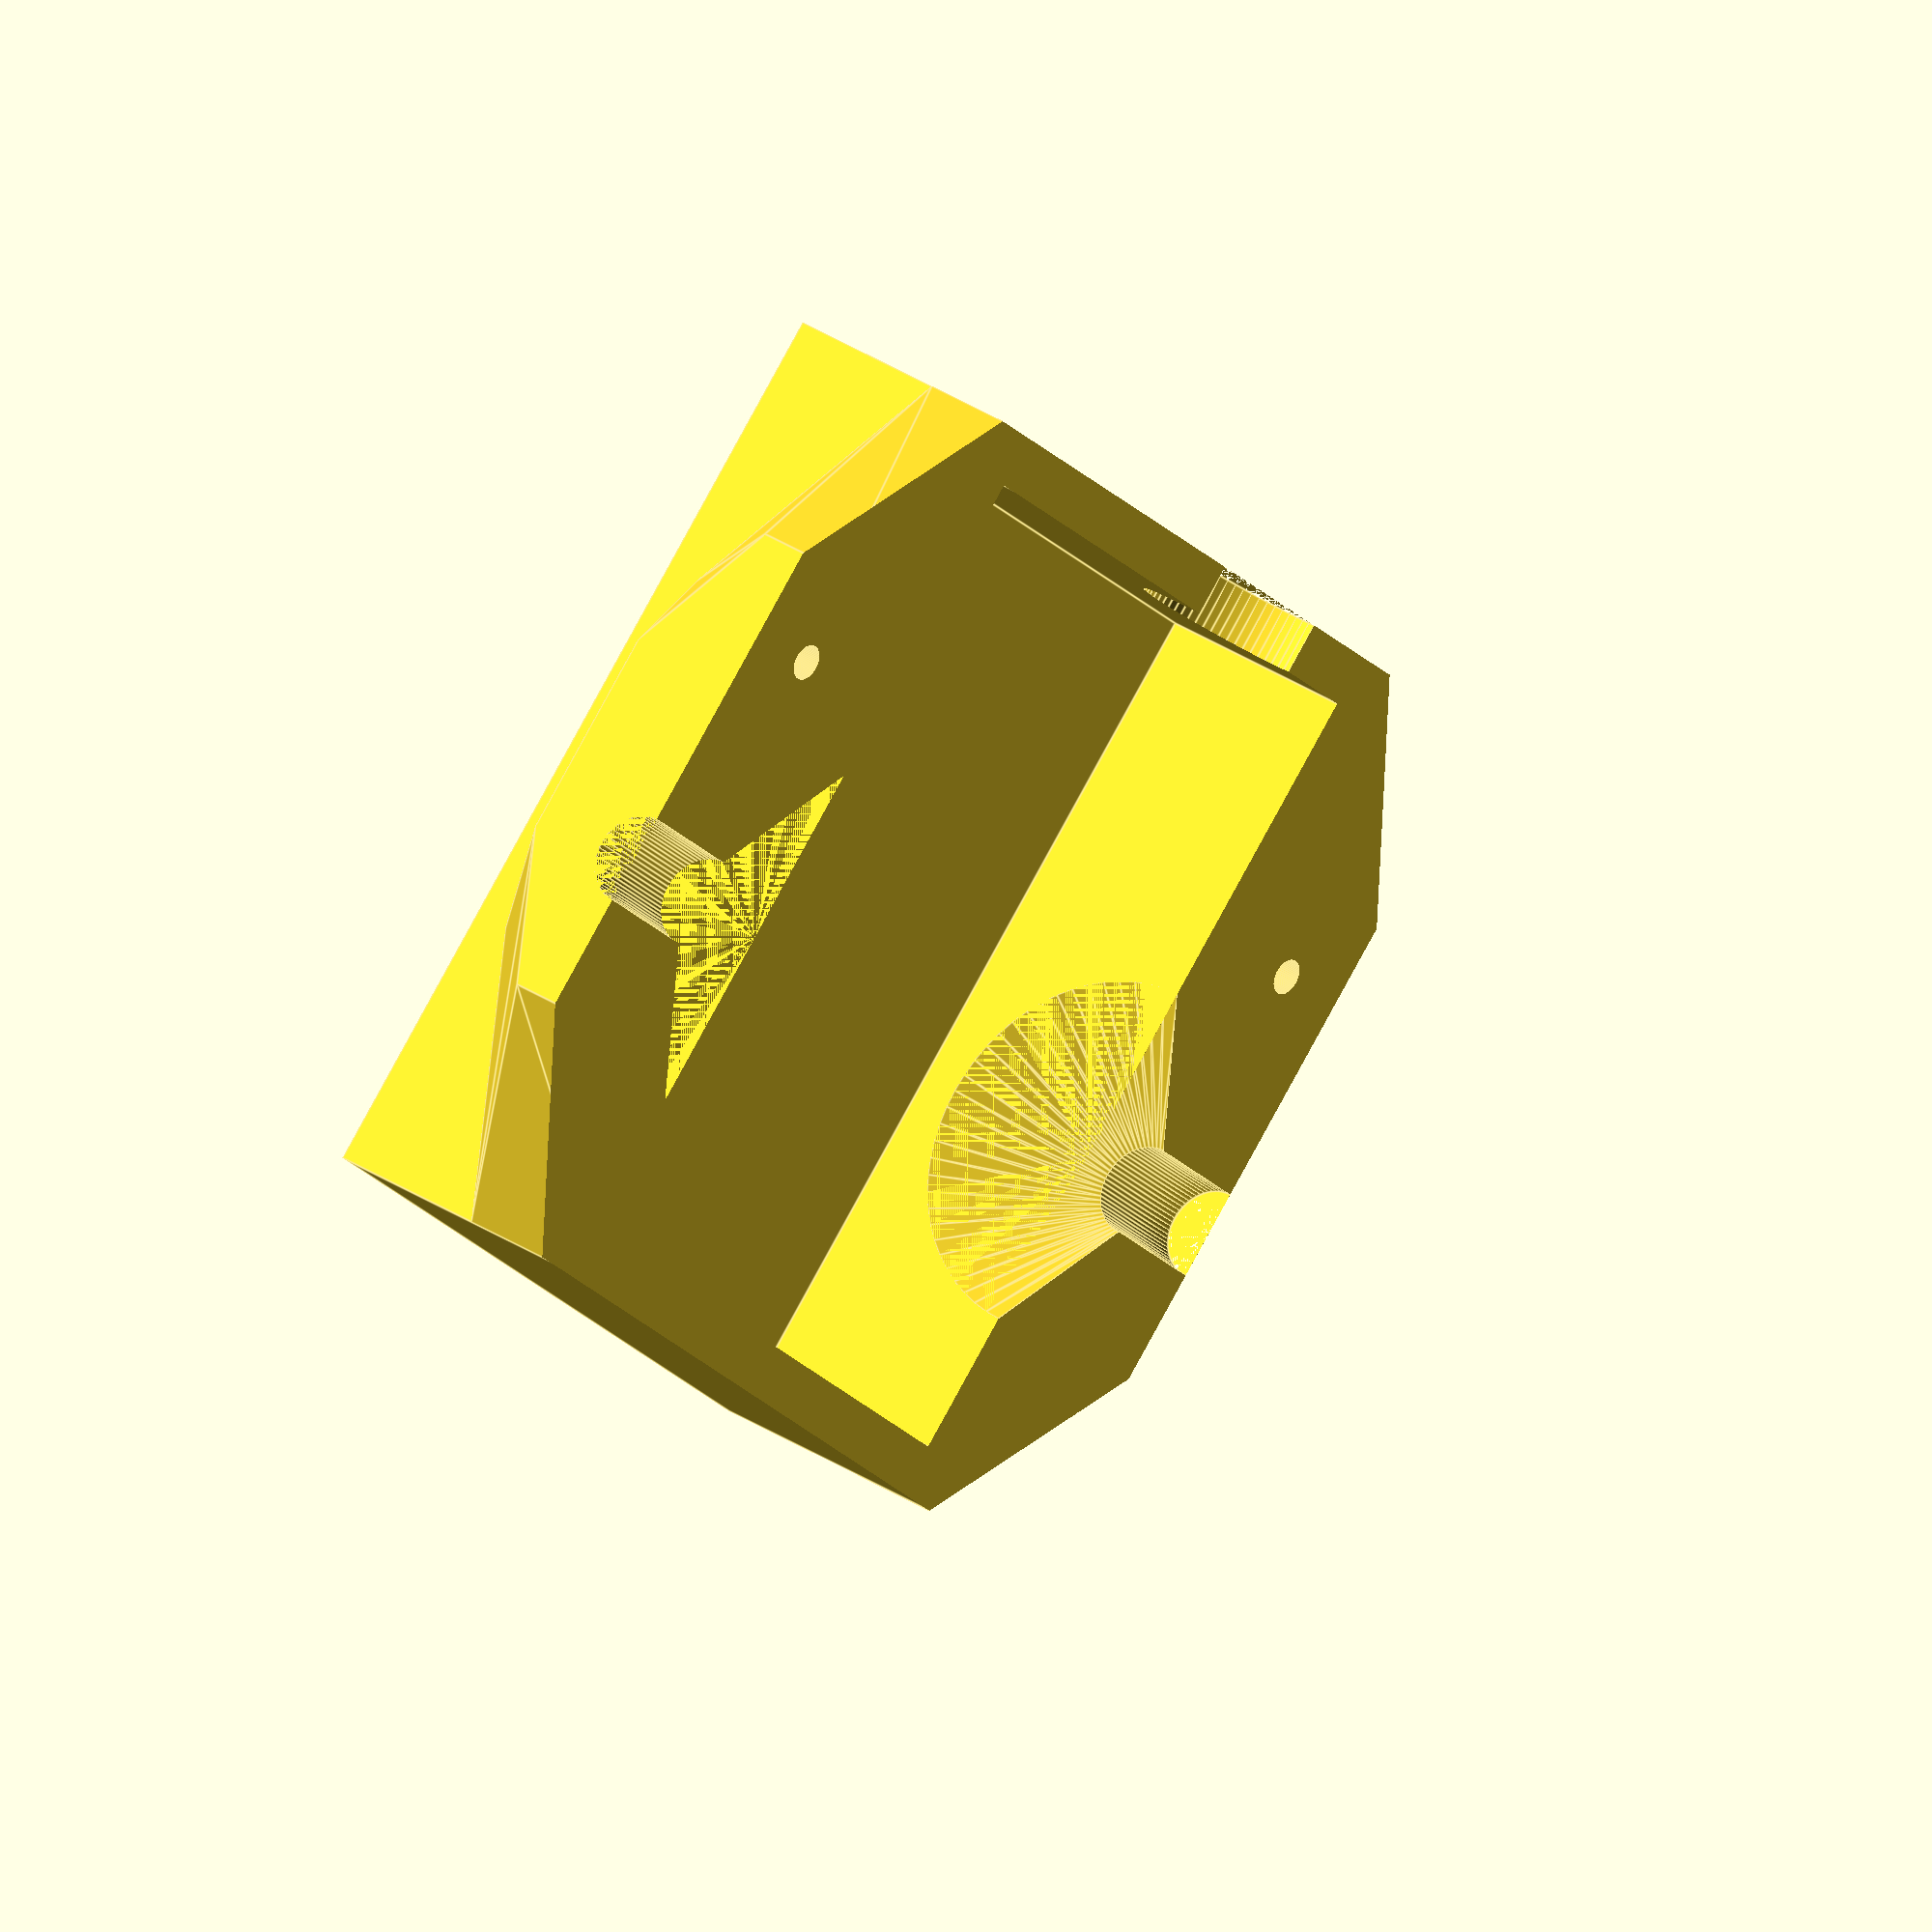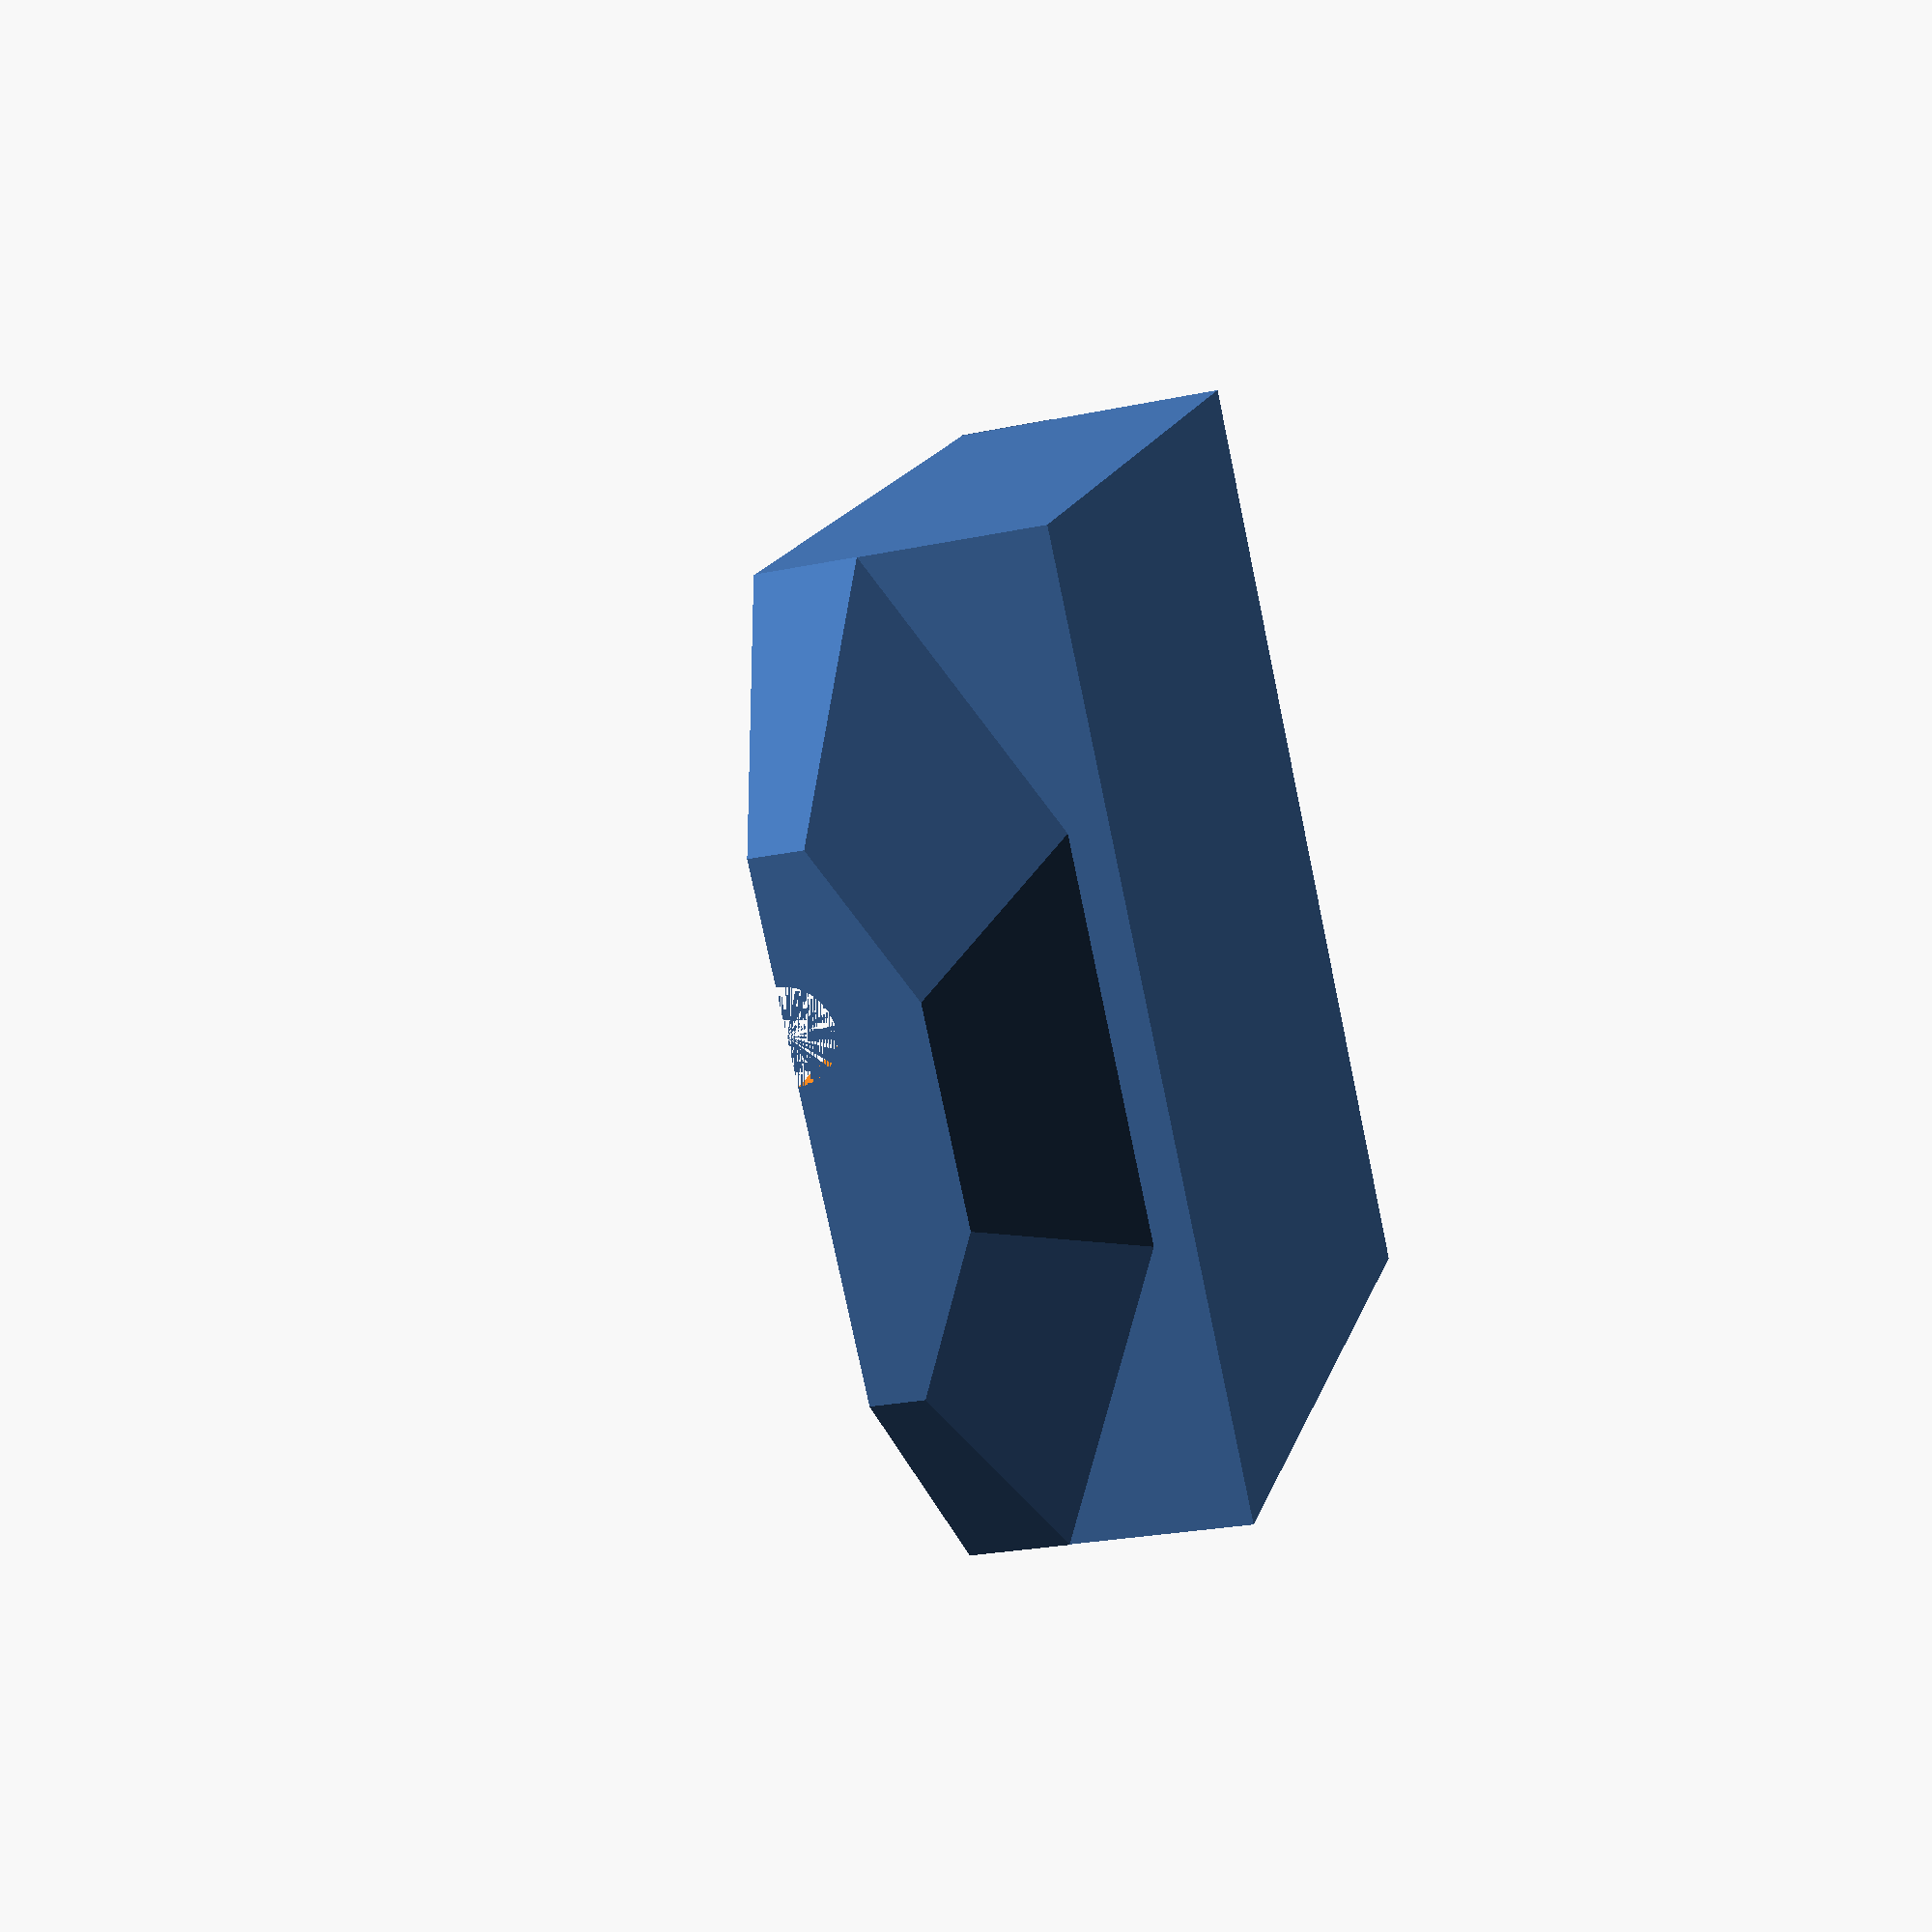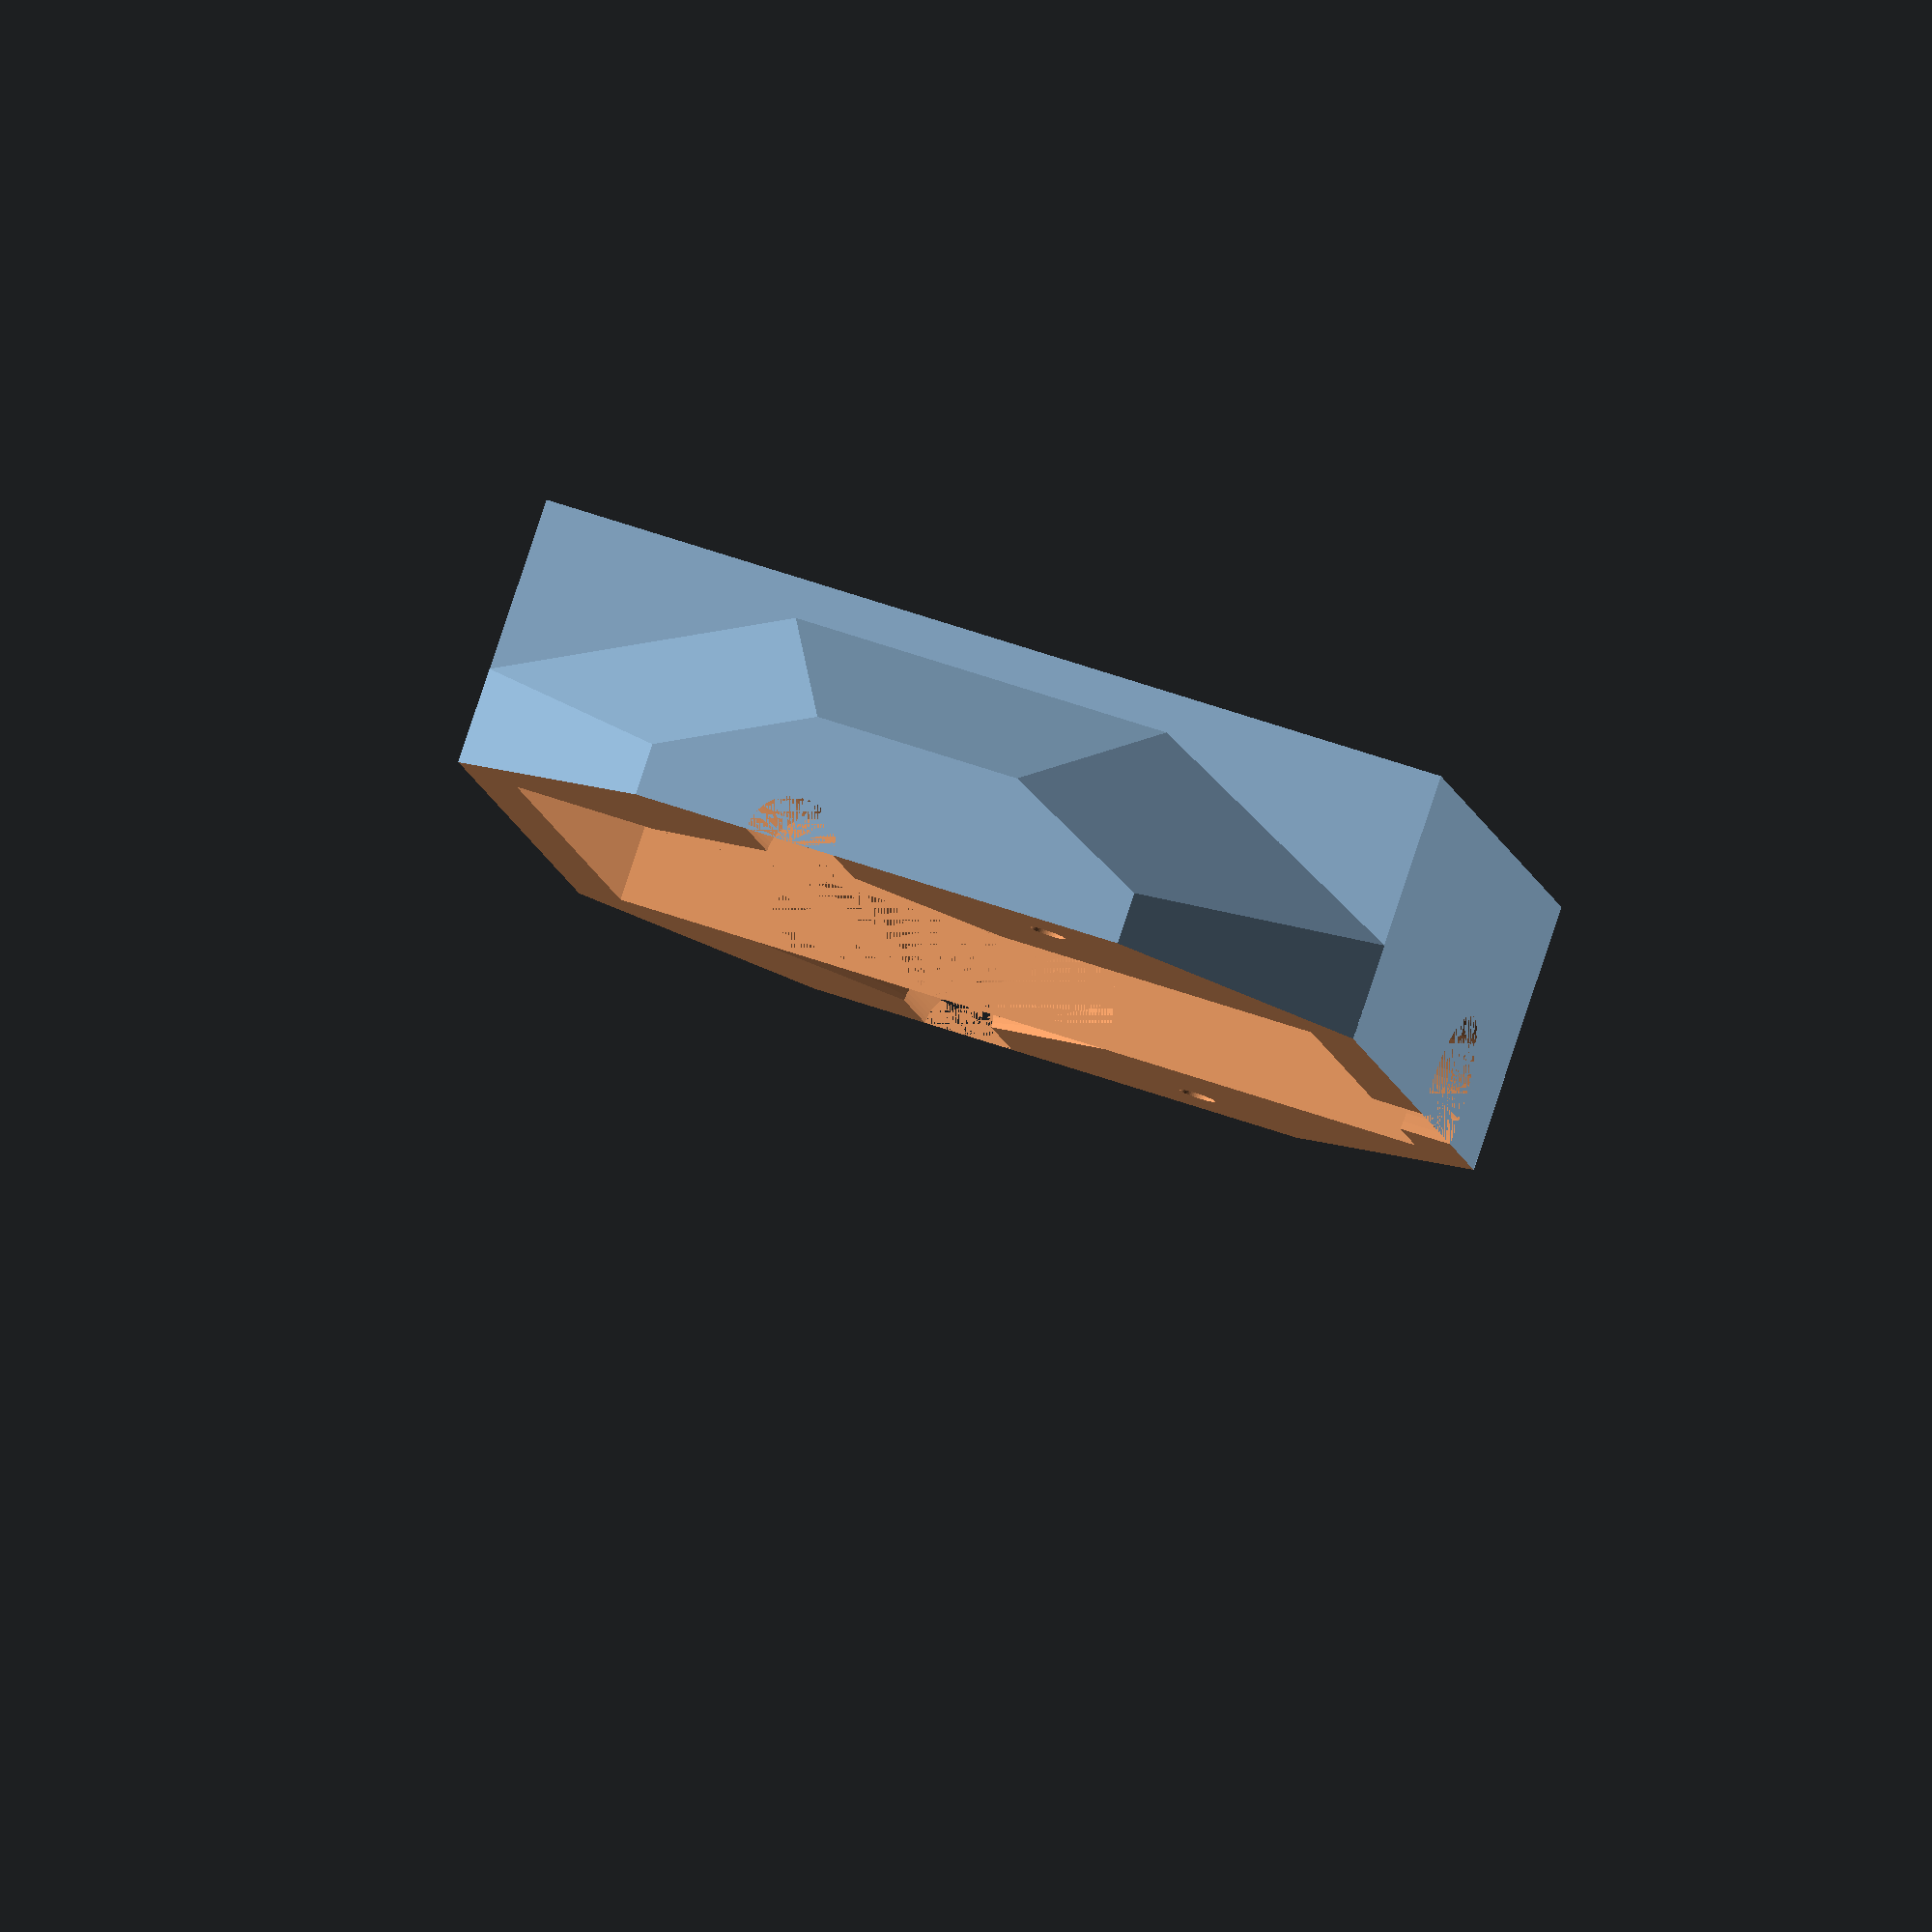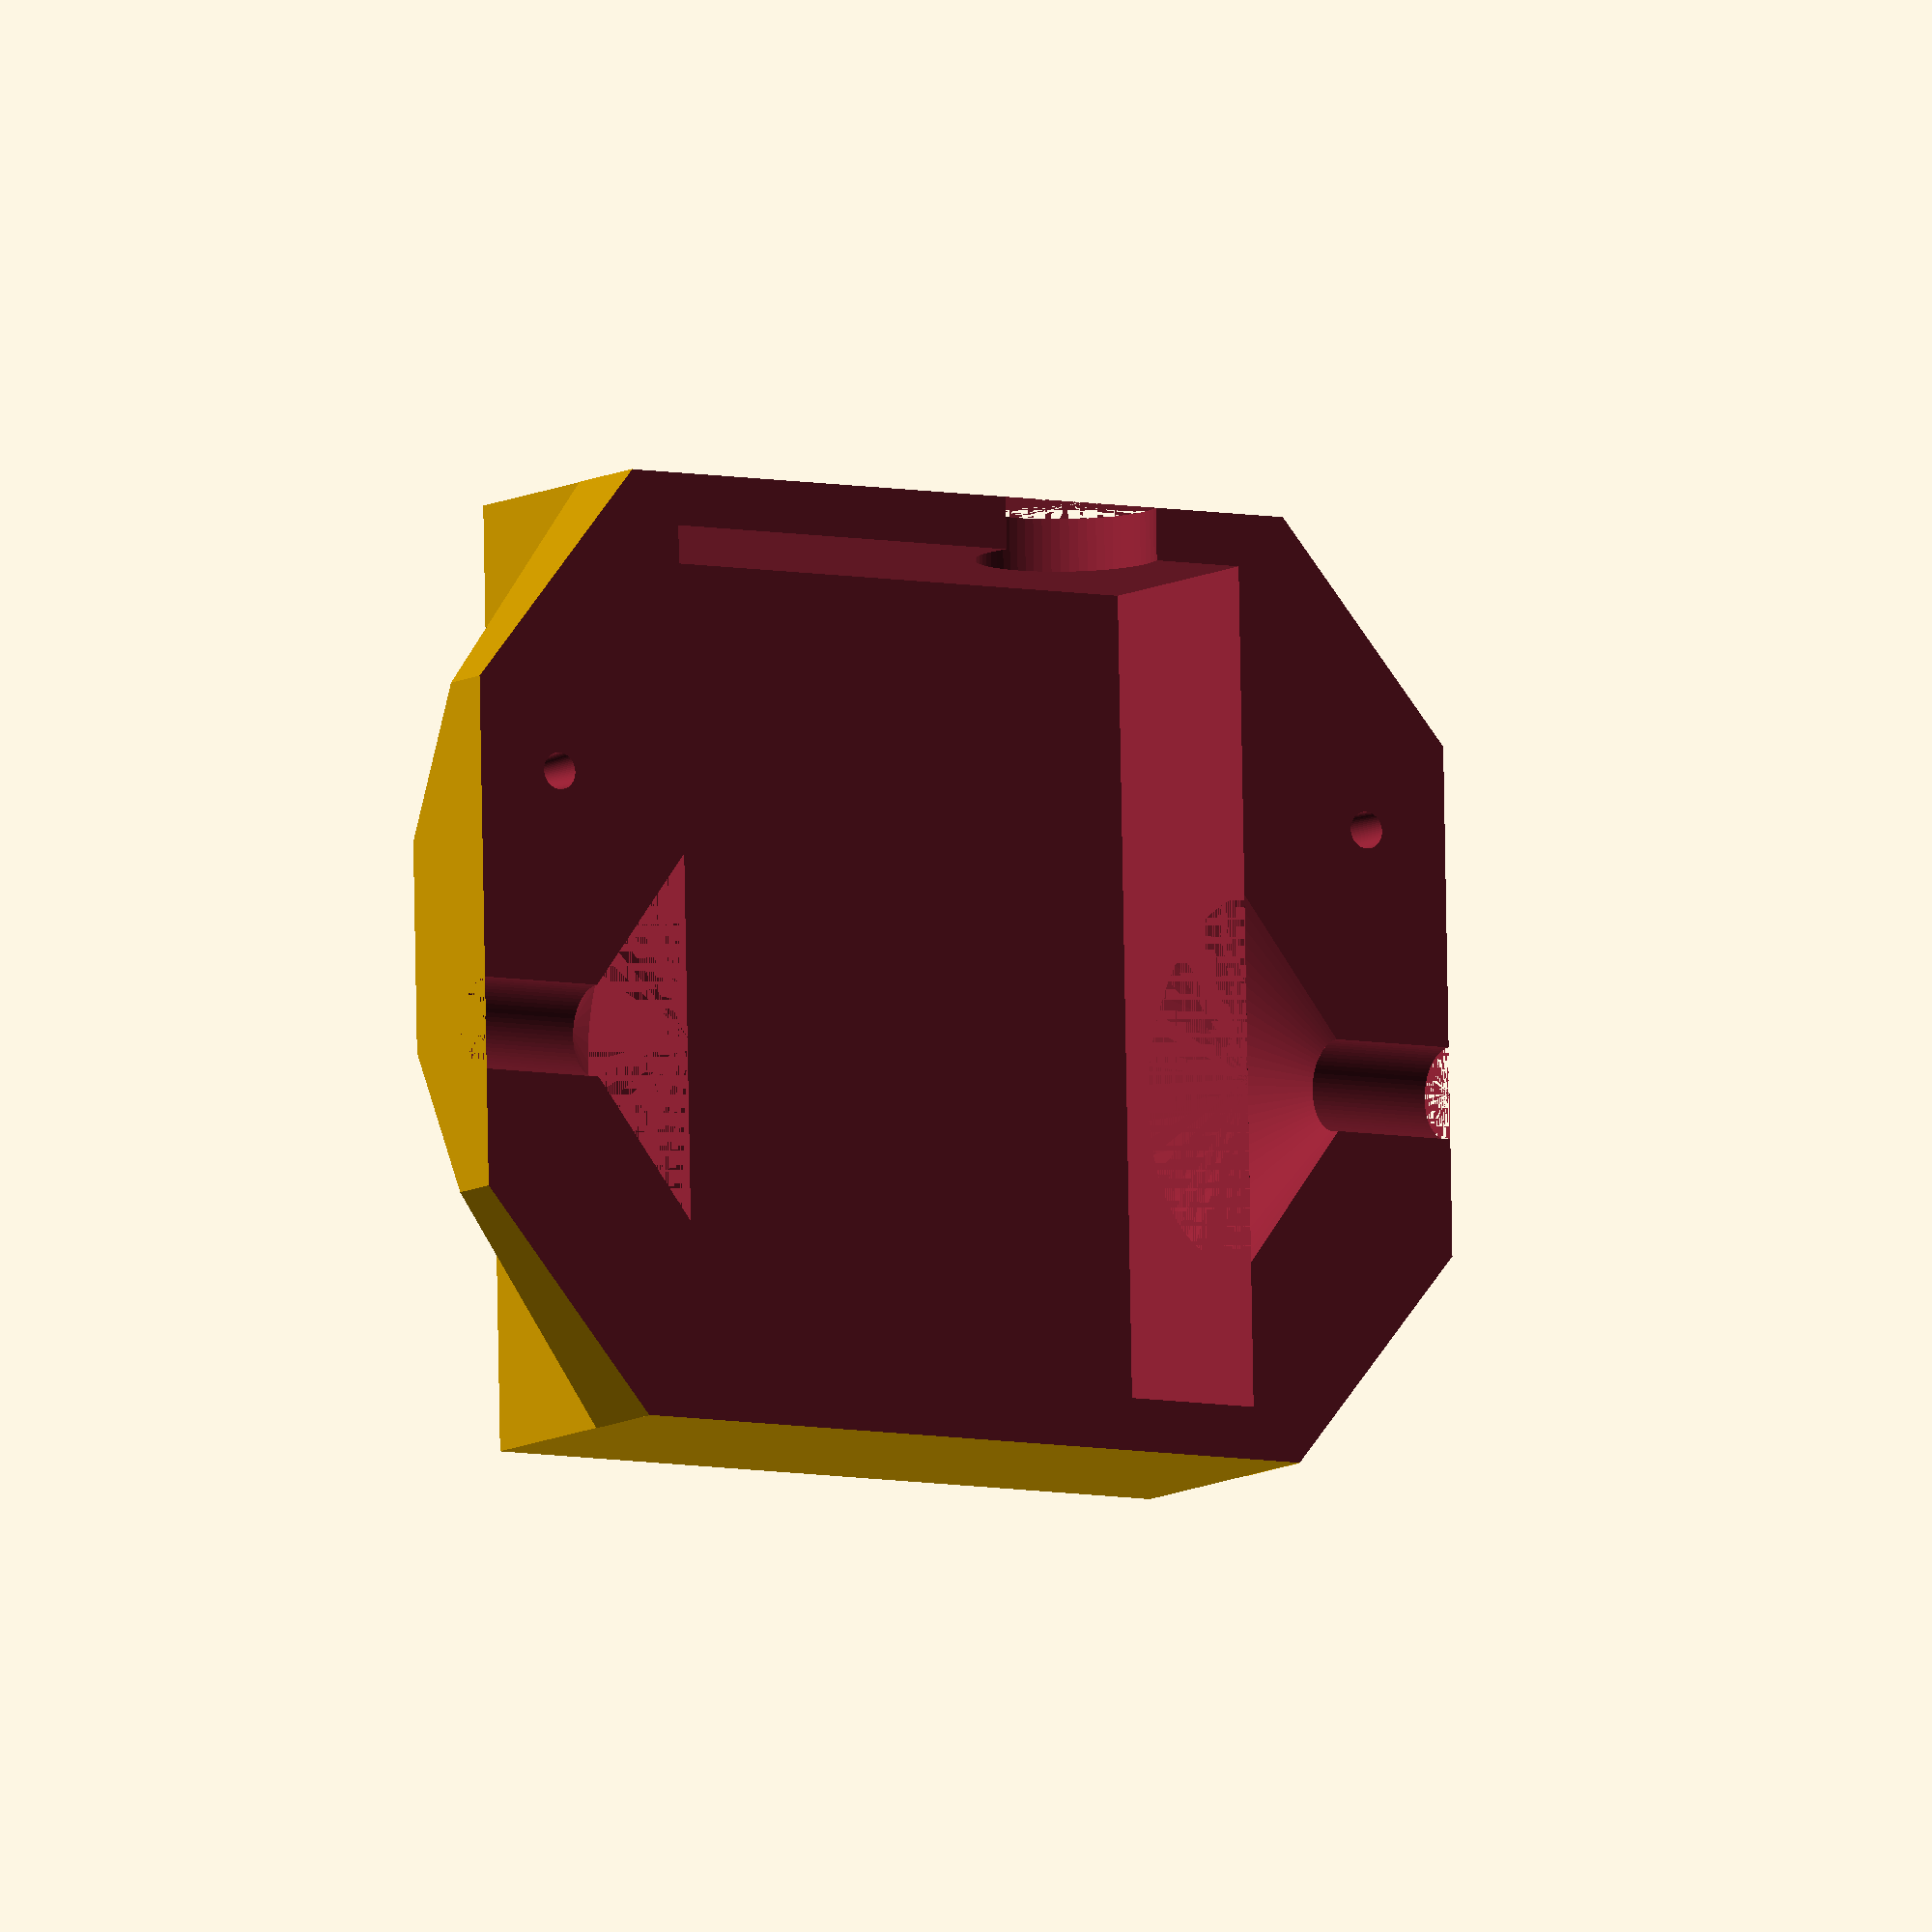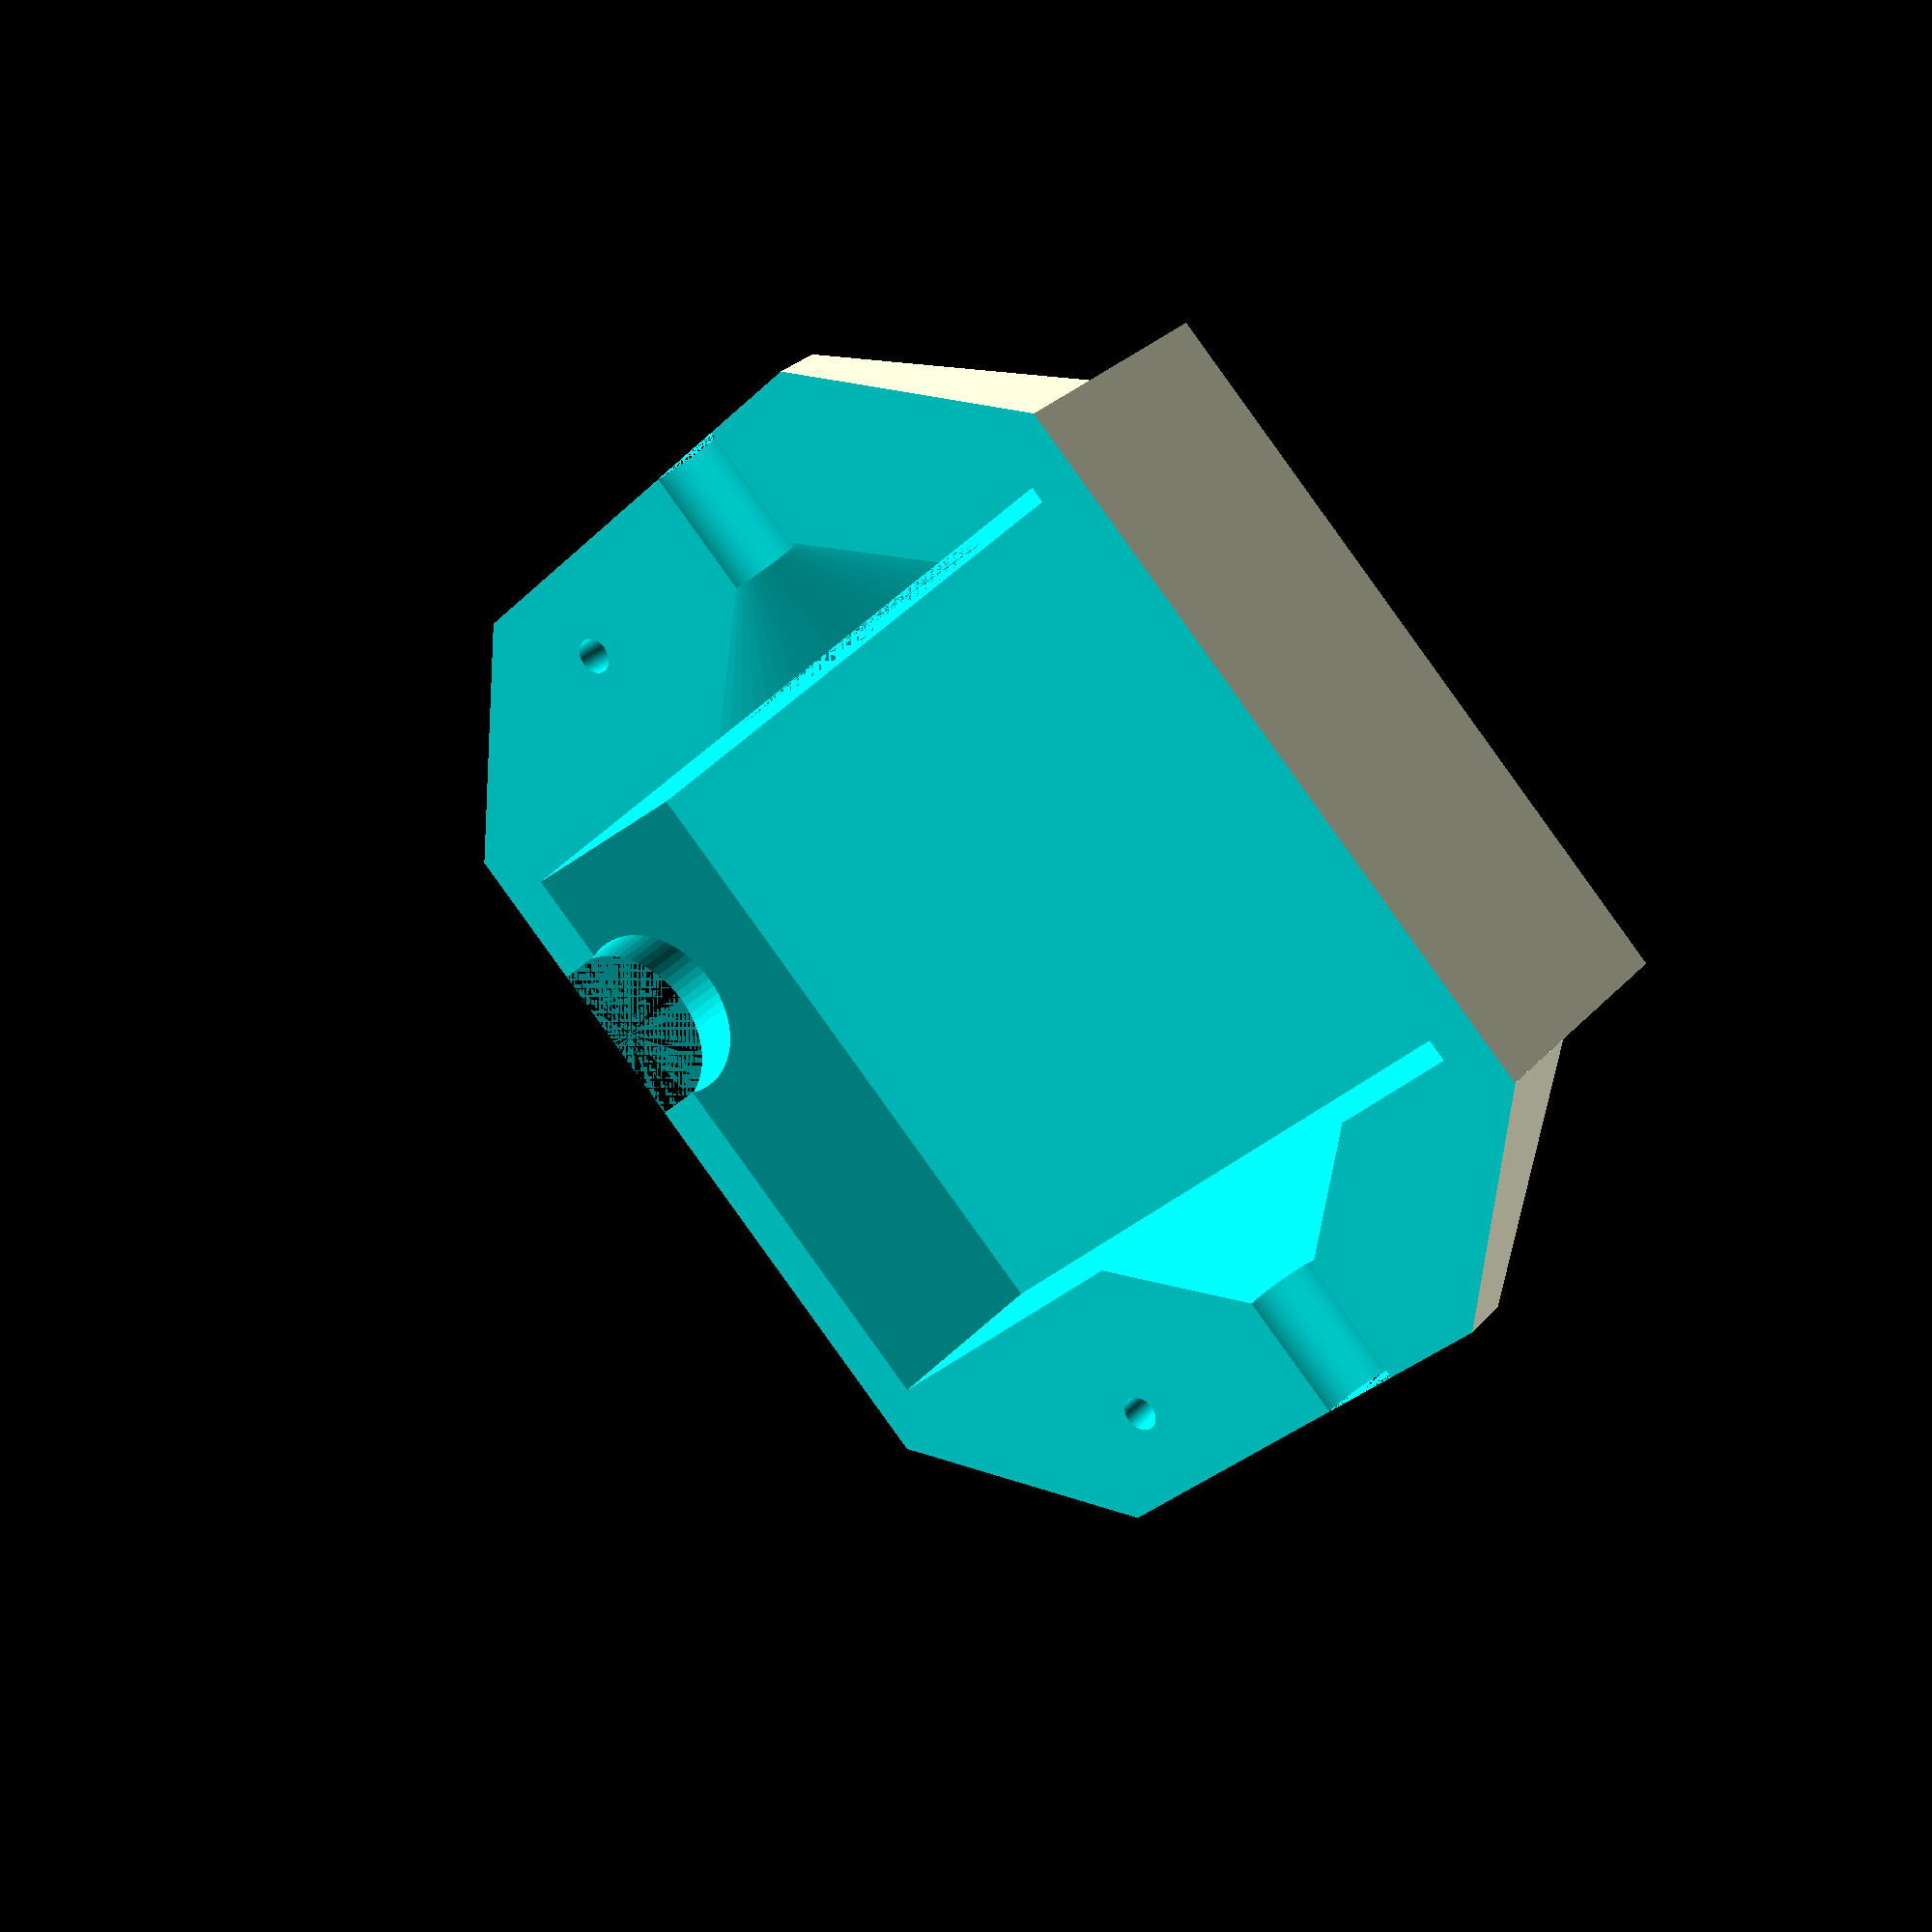
<openscad>


/*
       ________________
 _____|         ___    |
|_____|        | | |   |
      |        | | |   |
      |________|_|_|___|

*/
height = 17;
width = 32;
depth = 25;

pin_h=2.5;

thickness = 2;

twist_d = 7;
twist_y=7;
twist_z=7;
real_twist_z=twist_z+pin_h;

cable_width=3.5;


//getOnlyBottom();
getOnlyTop();




cable_enter_h_accurately=-1.5;//3.3;
cable_enter_h=height+thickness*2+cable_enter_h_accurately;
cable_enter_w=7;
screw_h=12;

module cable_enter_shell(){
    scale([2,1,1]) rotate(22.5,0,0) cylinder(h = 7, d1=cable_enter_h,d2=cable_width*3, $fn=8);
}

module cable_enter_holes(){
    translate([cable_width,0,0]) cylinder(h = cable_enter_w, d=cable_width, $fn=64);
    translate([-cable_width*1.8,screw_h/2,cable_enter_w/2]) rotate([90,0,0]) union(){
        cylinder(h = screw_h, d1=2 ,d2=0.8, $fn=64);
        translate([0,0,-3]) cylinder(h = 3, d1=6,d2=2 , $fn=64);
    }
    translate([cable_width,0,-2]) cylinder(h = 4, d1=cable_width*4,d2=cable_width, $fn=64);
}

module cable_enter_complete(){
    difference(){
    cable_enter_shell();
    cable_enter_holes();
    }
}

module getComplete(){
difference(){
    union(){
        translate([-thickness,-thickness,-thickness]) cube([width+thickness*2,depth+thickness*2,height+thickness*2]);
        translate([width/2,-thickness,-thickness+cable_enter_h/2-cable_enter_h_accurately/2]) rotate([90,0,0]) cable_enter_shell();
        translate([width/2,depth+thickness,-thickness+cable_enter_h/2-cable_enter_h_accurately/2]) rotate([-90,0,0]) cable_enter_shell();
    }
    
    union(){
        cube([width,depth,height]);
        translate([-thickness,twist_y,real_twist_z]) rotate([0,90,0]) cylinder(d=twist_d, h=10, $fn=64);
        translate([width/2,-thickness,-thickness+cable_enter_h/2-cable_enter_h_accurately/2]) rotate([90,0,0]) cable_enter_holes();
                translate([width/2,depth+thickness,-thickness+cable_enter_h/2-cable_enter_h_accurately/2]) rotate([-90,0,0]) cable_enter_holes();
    }
}
}


module getOnlyTop(){
    difference(){
        getComplete();
        getSliceCube();
    }
}

module getOnlyBottom(){
    intersection(){
        getComplete();
        getSliceCube();
    }
}

module getSliceCube(){
    translate([0,0,0])cube([100,100,height], center=true);
}
</openscad>
<views>
elev=149.2 azim=226.2 roll=45.9 proj=o view=edges
elev=205.5 azim=50.1 roll=251.4 proj=p view=wireframe
elev=96.9 azim=189.5 roll=341.6 proj=o view=wireframe
elev=8.9 azim=91.2 roll=147.6 proj=o view=solid
elev=331.4 azim=224.1 roll=212.9 proj=p view=wireframe
</views>
